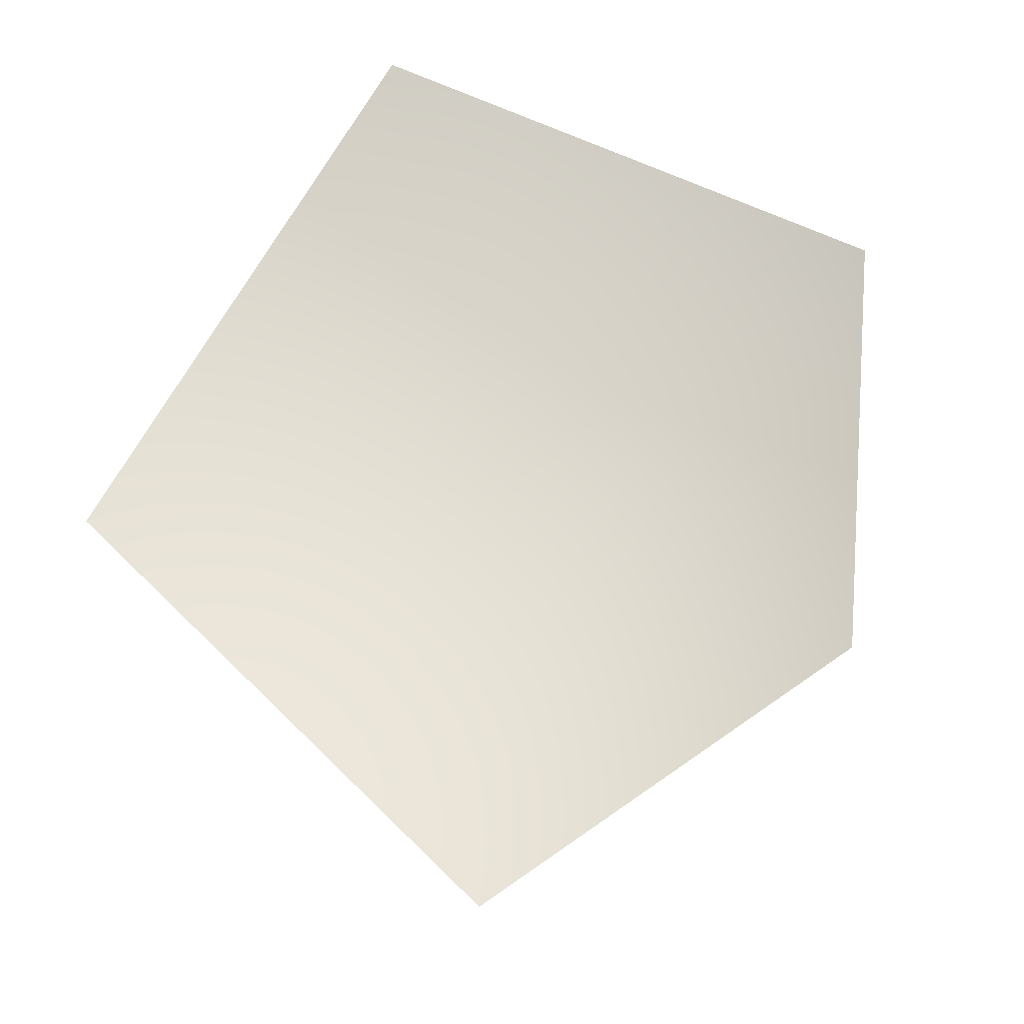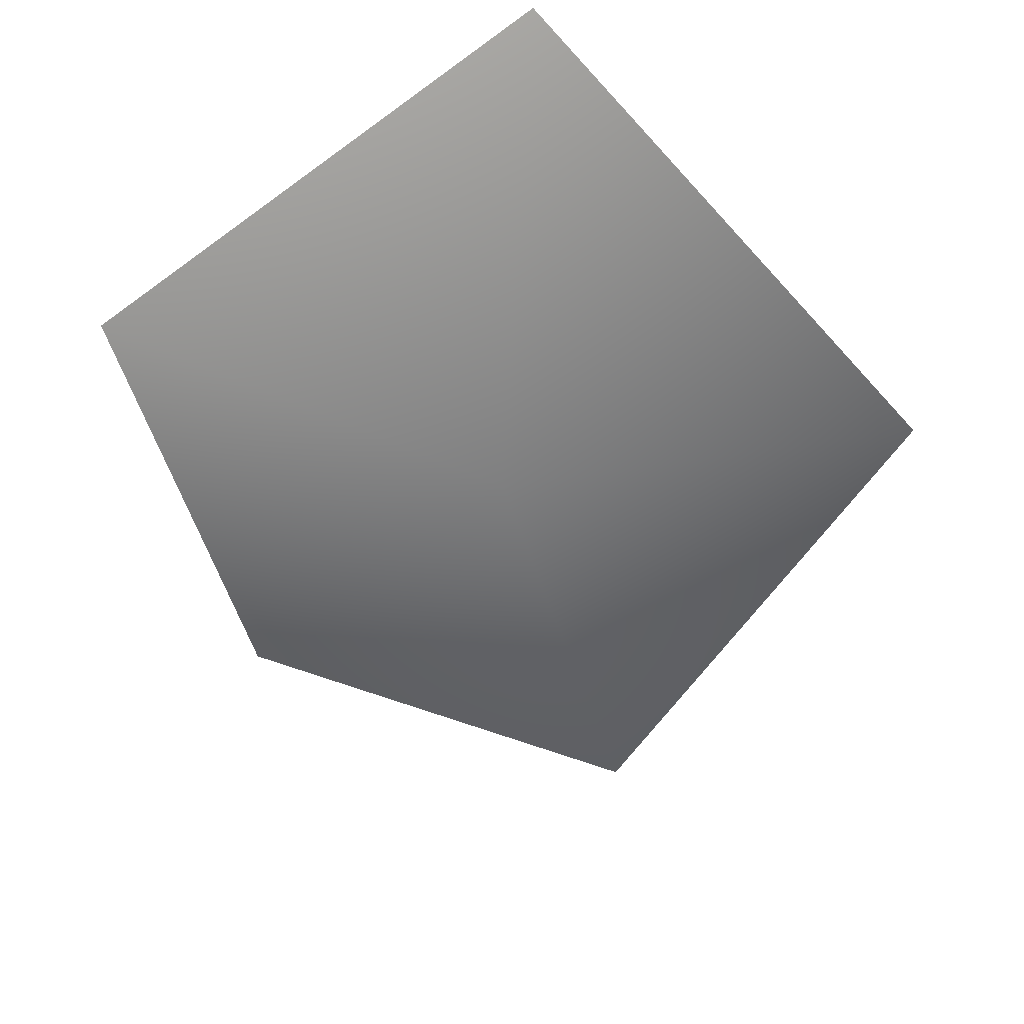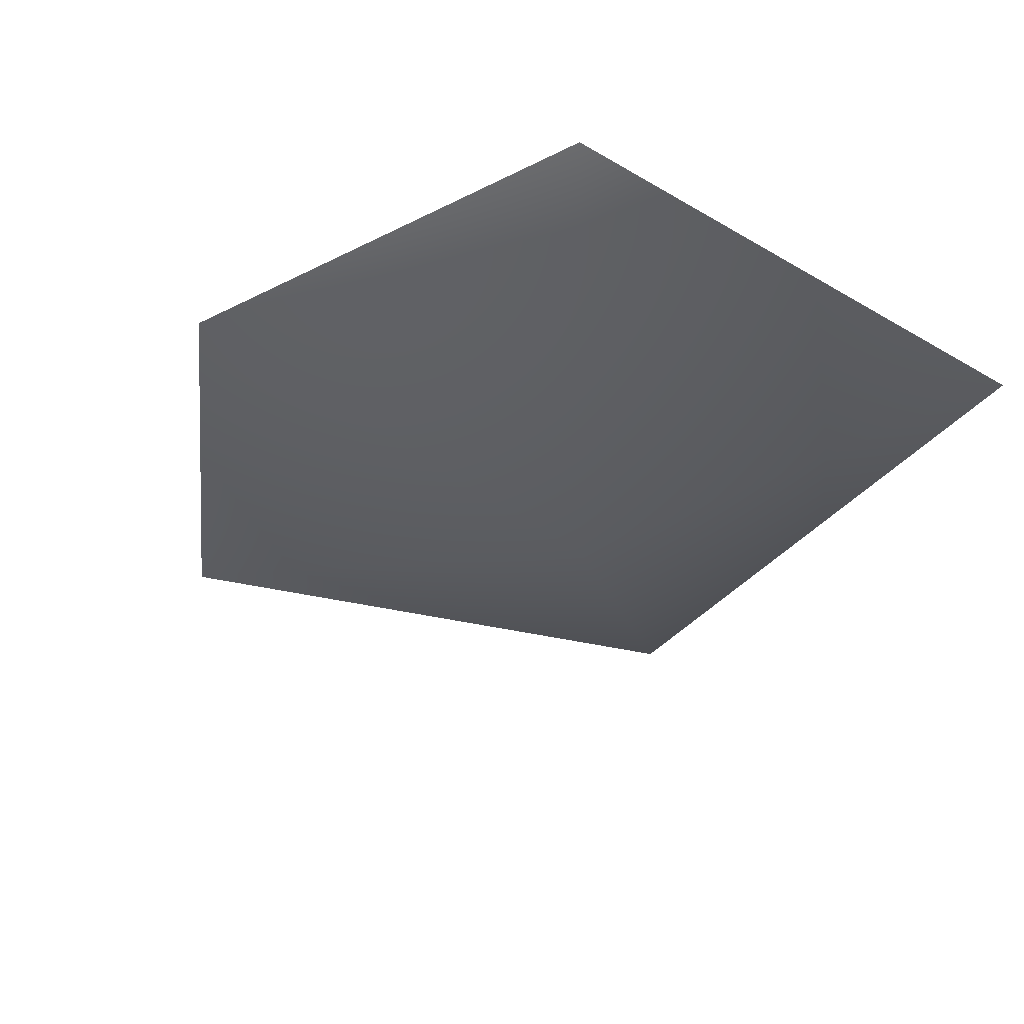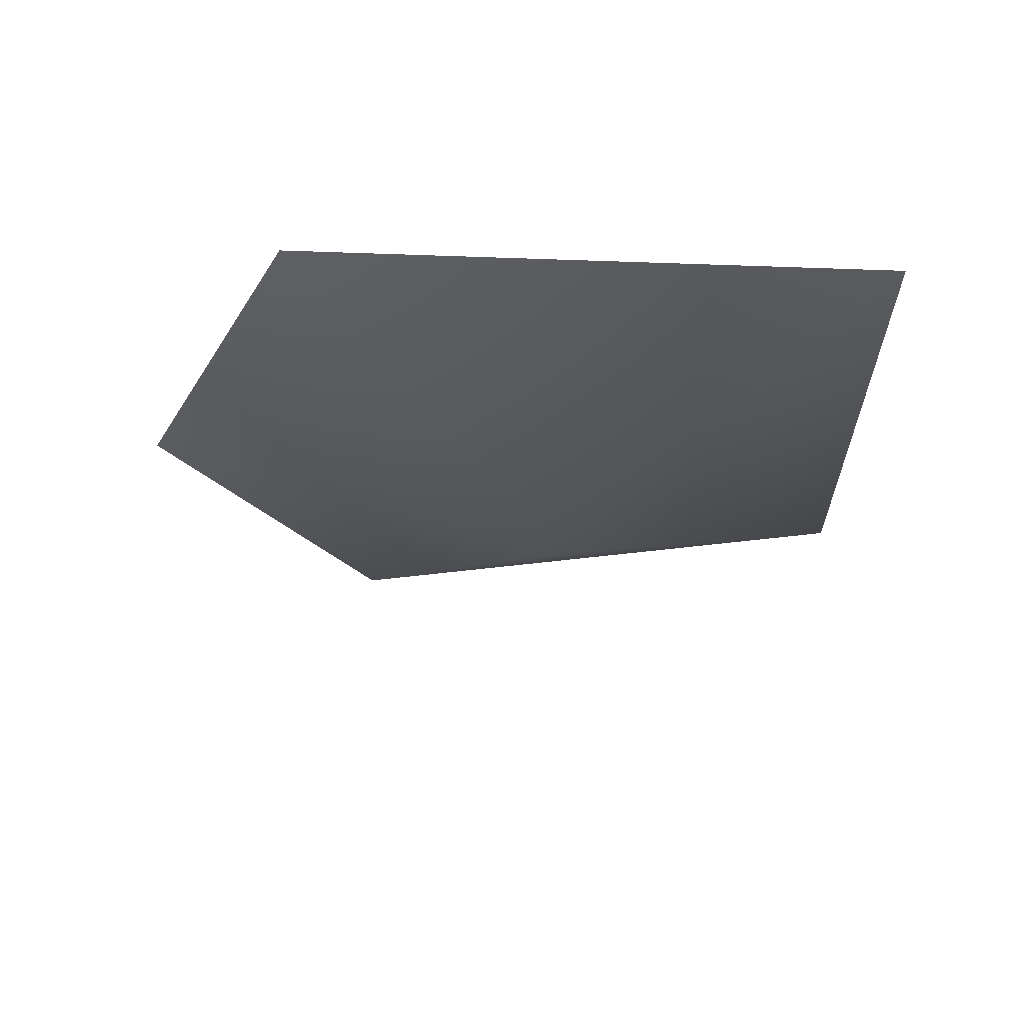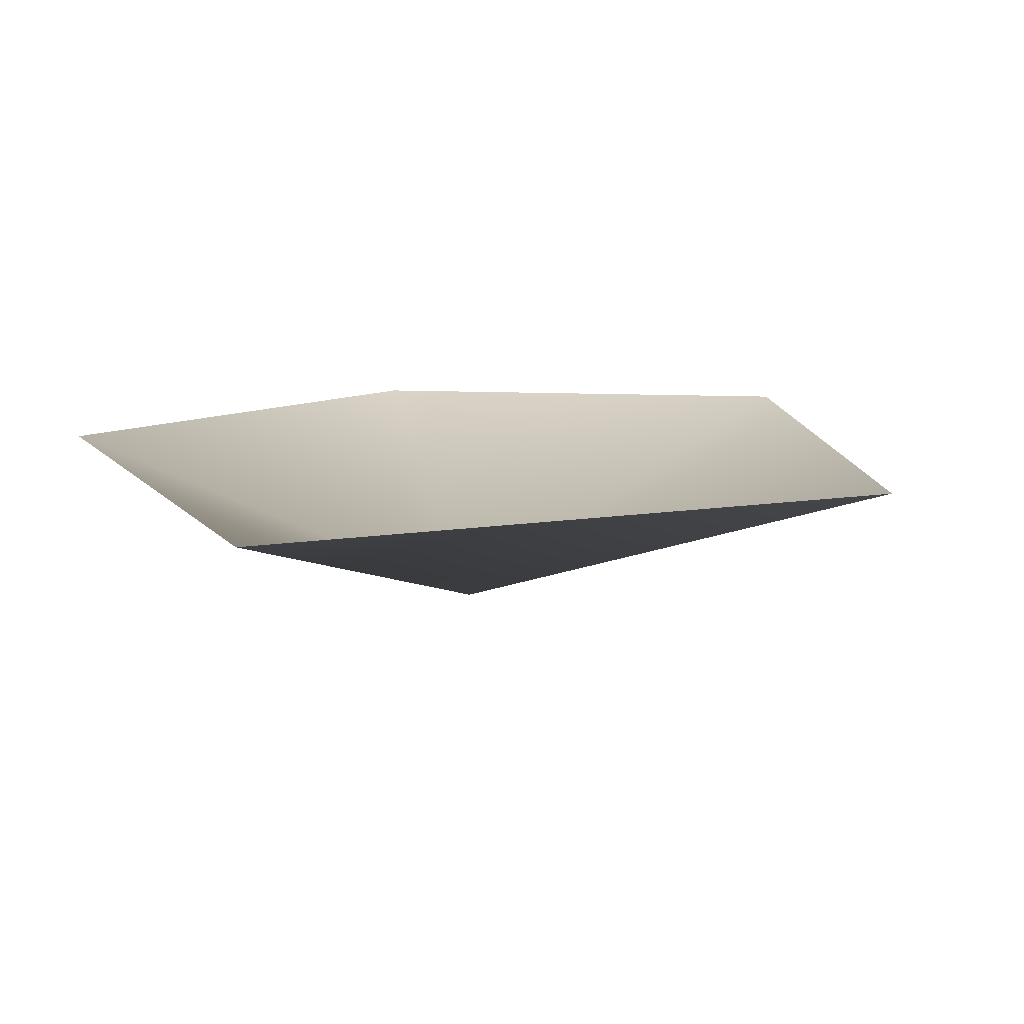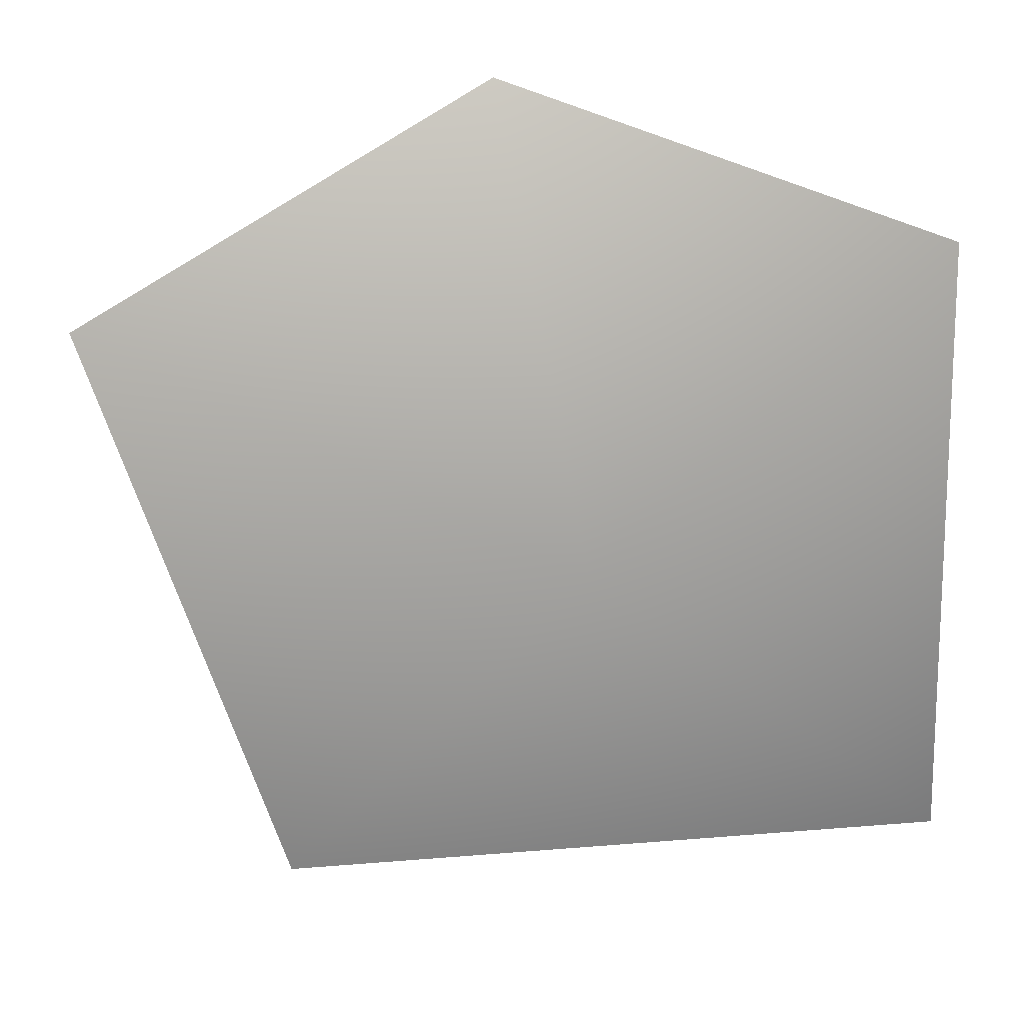
<metadata>
{"format":"obj","ext":"obj","renderer":"f3d","projection":"perspective","resolution":1024,"background":"white","views":[{"elev":69.3,"azim":-65.6,"up":"+Y"},{"elev":-58.2,"azim":127.0,"up":"+Y"},{"elev":-36.1,"azim":52.6,"up":"+Y"},{"elev":-23.0,"azim":86.3,"up":"+Y"},{"elev":12.5,"azim":155.2,"up":"+Y"},{"elev":15.3,"azim":-0.0,"up":"+Z"}]}
</metadata>
<code>
v -0.7503 0.3962 -0.9133
v 0.9038 0.3962 -0.7798
v 0 0 0
v 0.9038 0.3962 0.7249
v -0.2225 0.3962 1.119
v -1.259 0.3962 0.5015
g cabbage_alpha_1132_256
f 1 3 2
f 2 3 4
f 5 4 3
f 5 3 6
f 6 3 1

</code>
